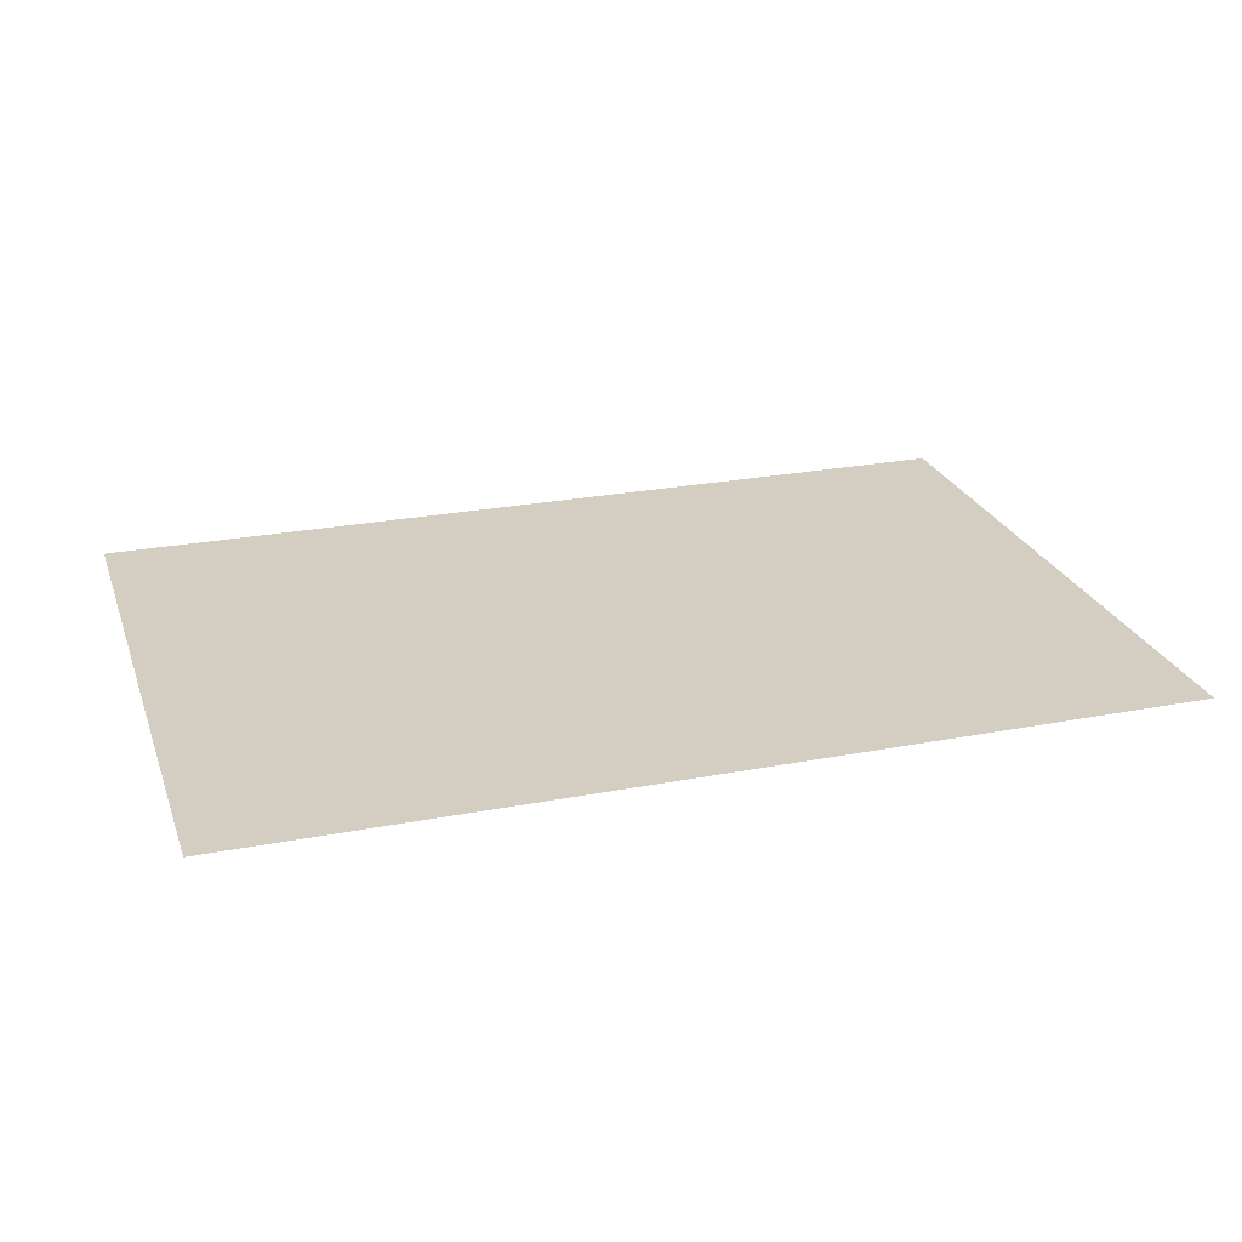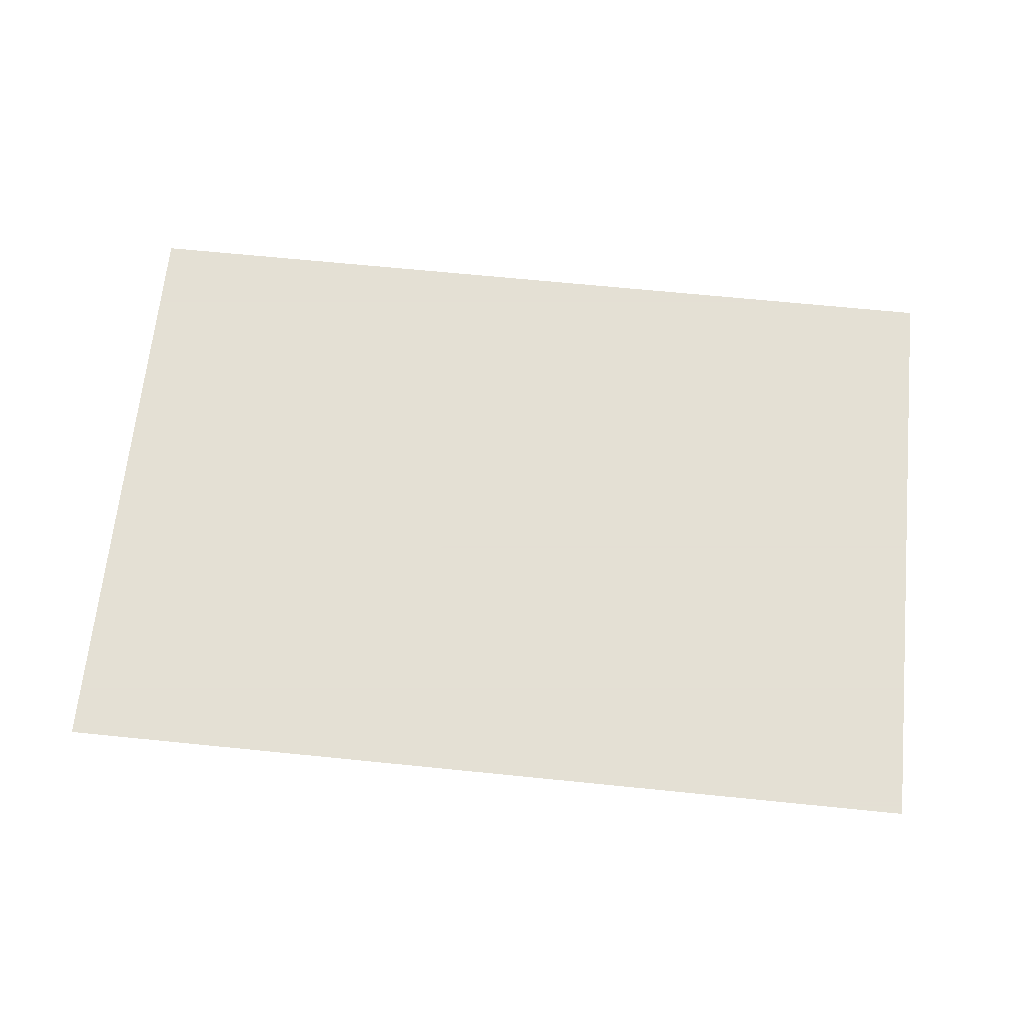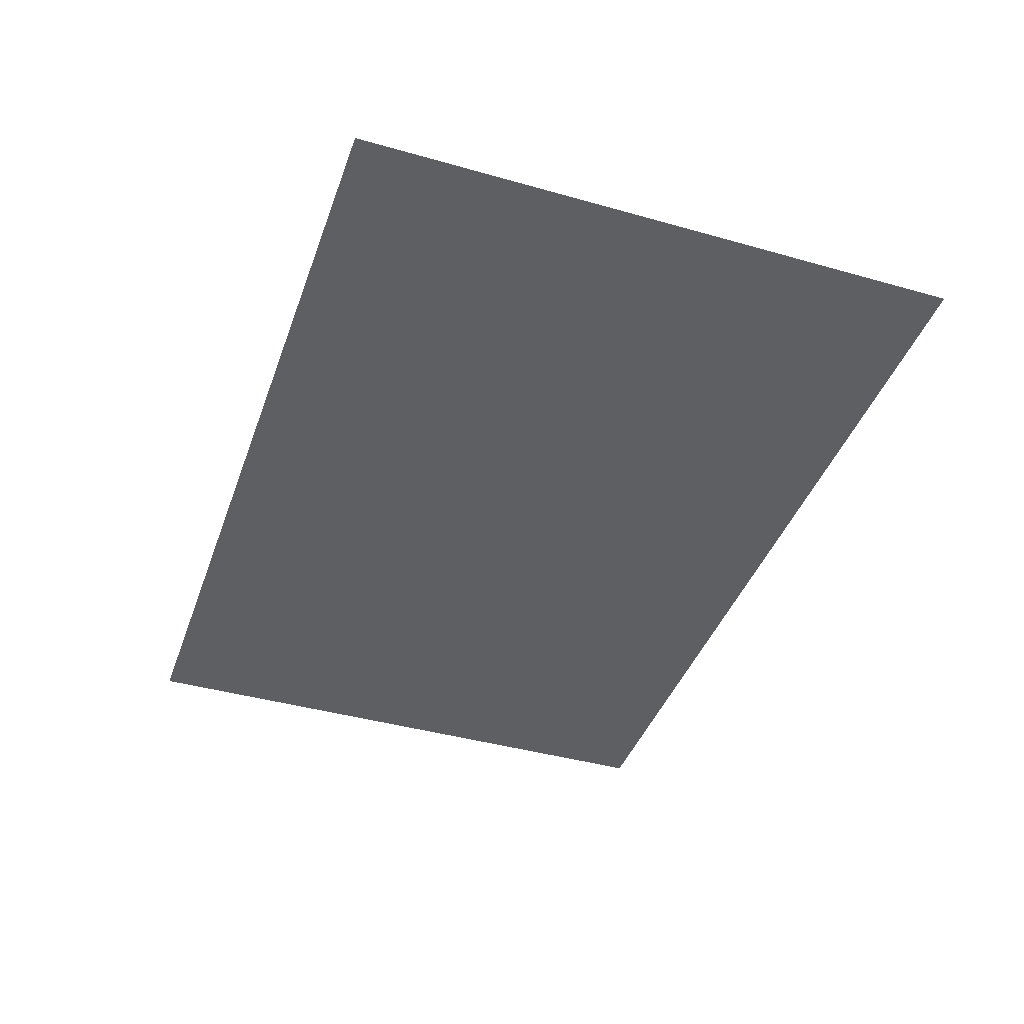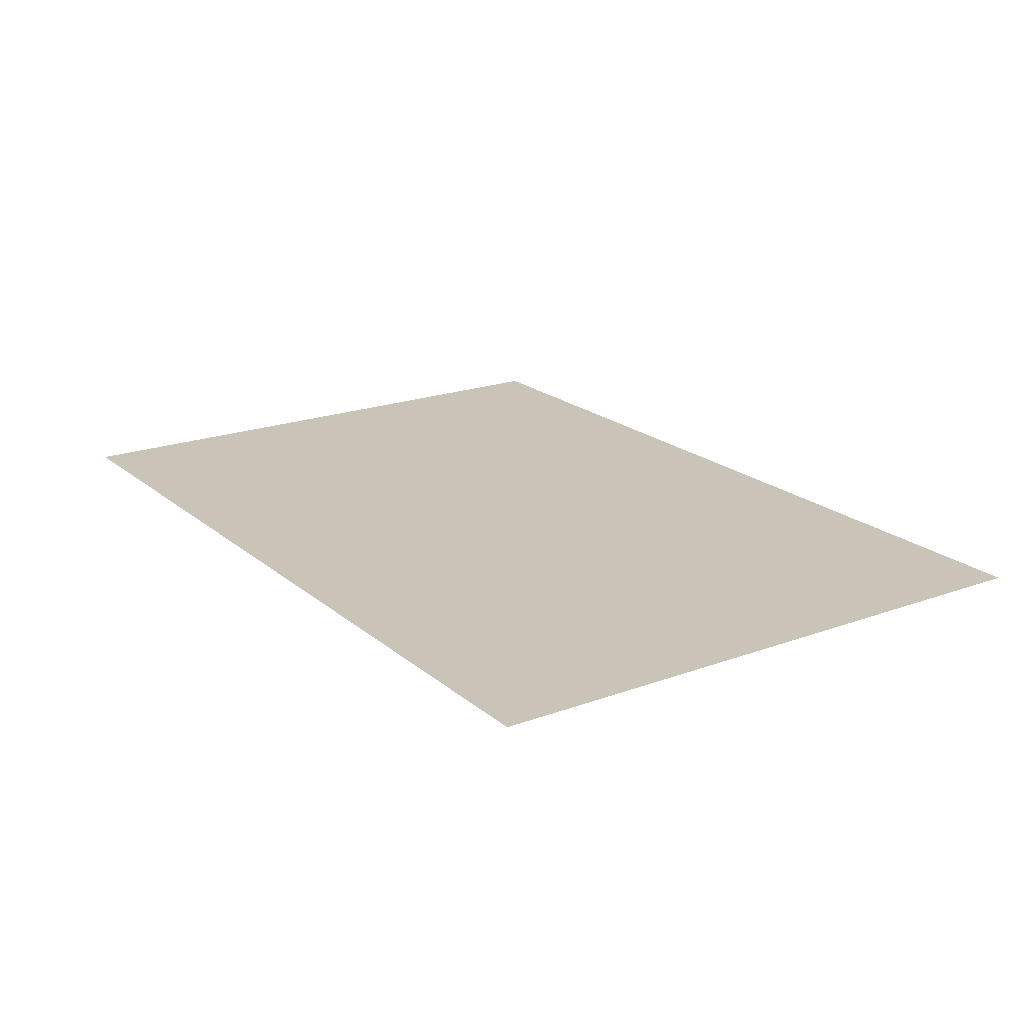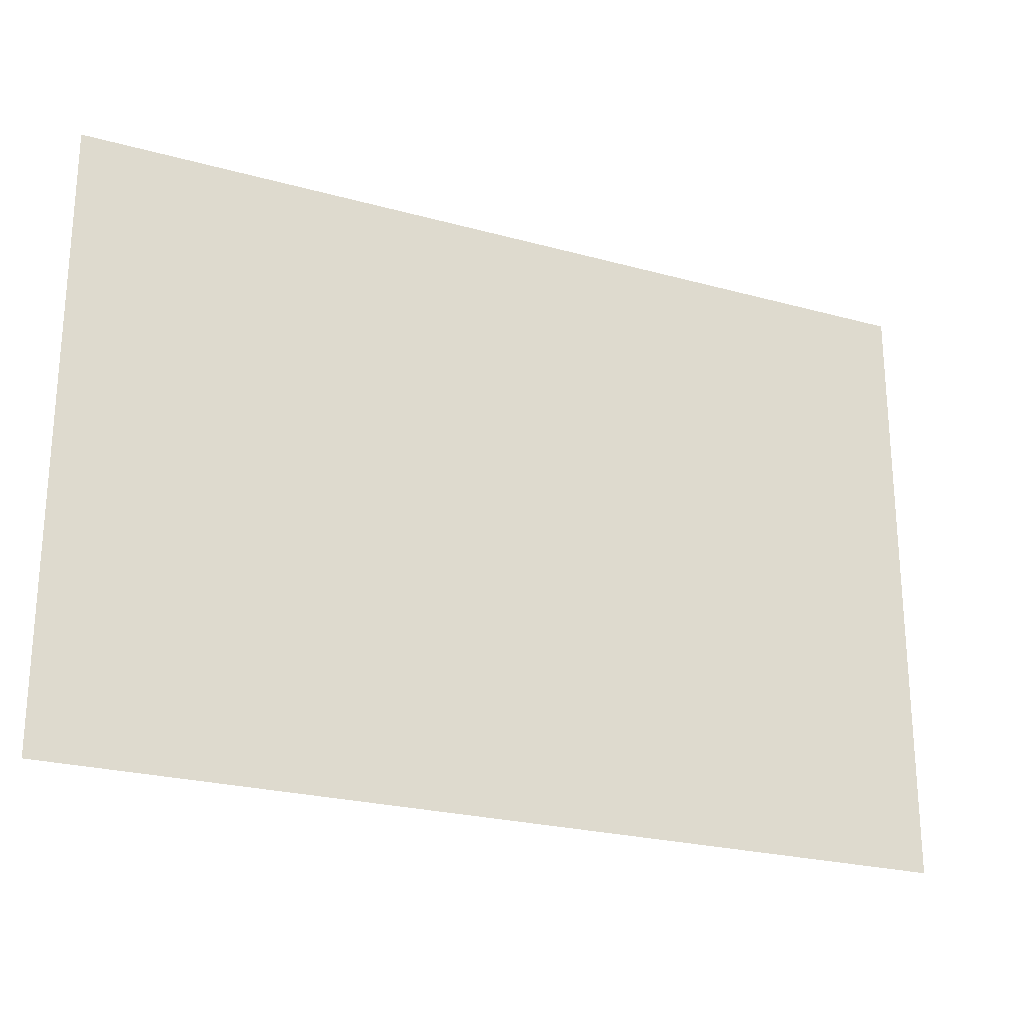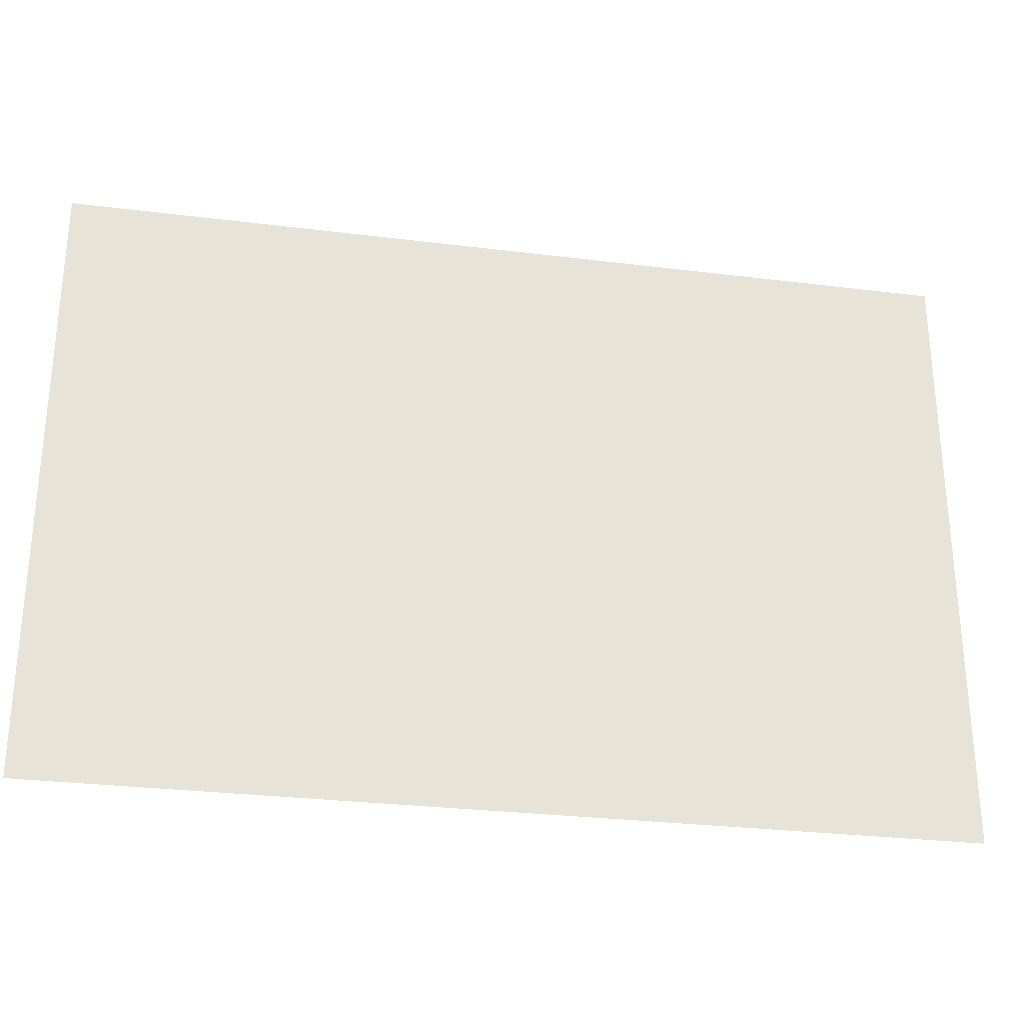
<metadata>
{"format":"obj","ext":"obj","renderer":"f3d","projection":"perspective","resolution":1024,"background":"white","views":[{"elev":25.1,"azim":162.6,"up":"+Y"},{"elev":66.2,"azim":-174.2,"up":"+Y"},{"elev":-41.5,"azim":-108.9,"up":"+Y"},{"elev":20.0,"azim":56.0,"up":"+Y"},{"elev":-24.0,"azim":155.3,"up":"+Z"},{"elev":-28.6,"azim":169.4,"up":"+Z"}]}
</metadata>
<code>
o rug
v 0.8106 0 0.5558
v -0.8106 0 0.5558
v 0.8106 0 -0.5558
v -0.8106 0 -0.5558
f 2 1 3 4

</code>
